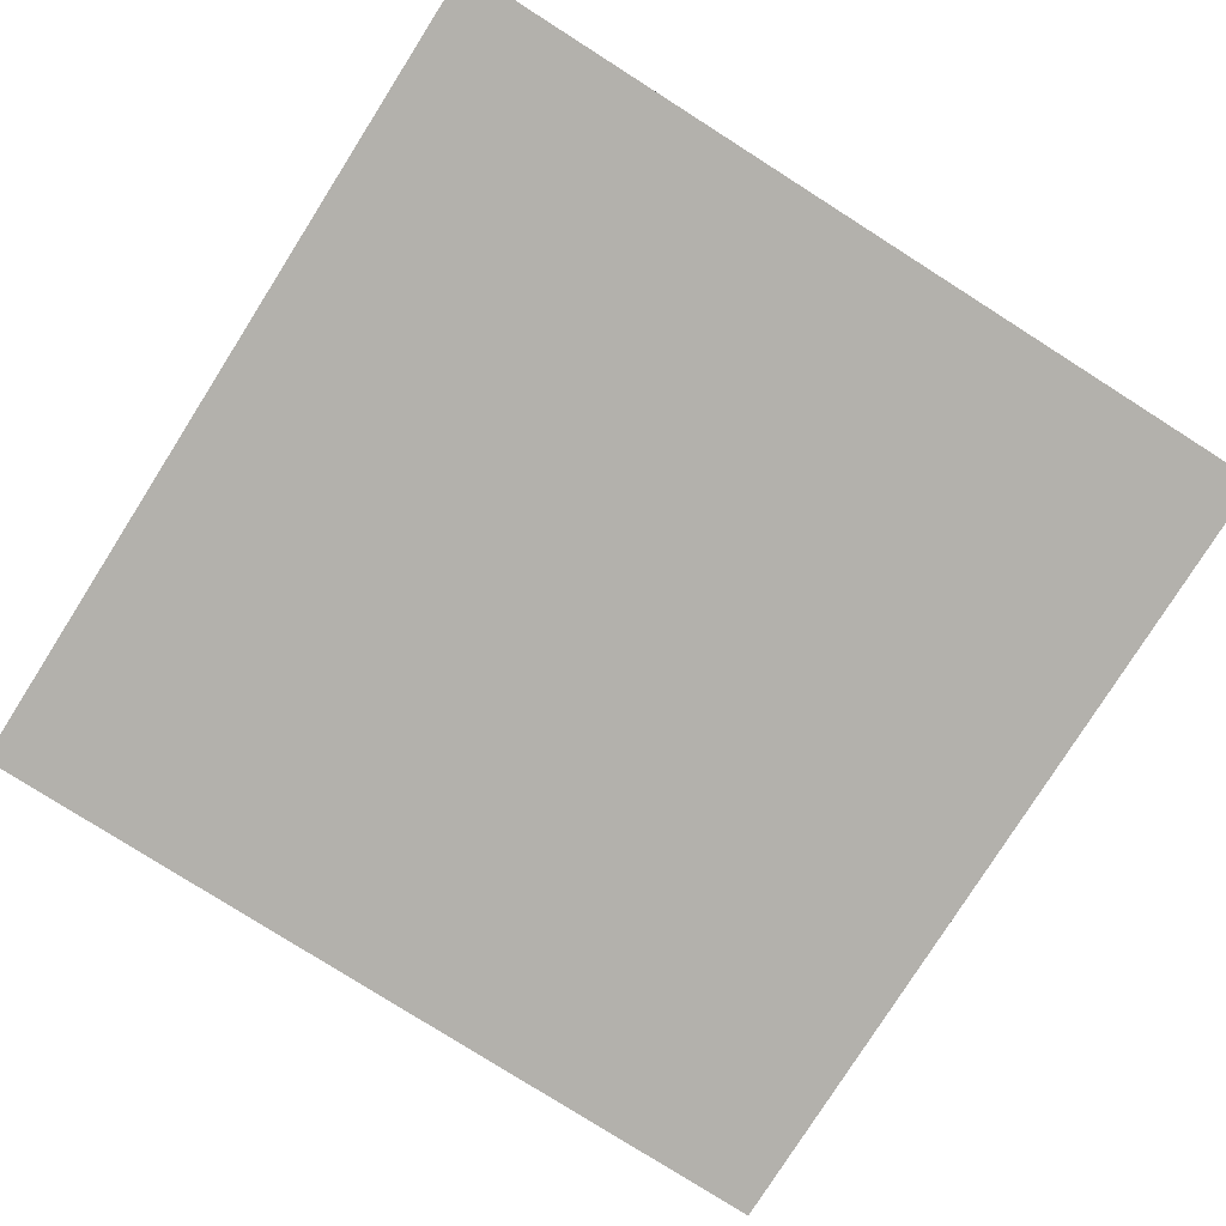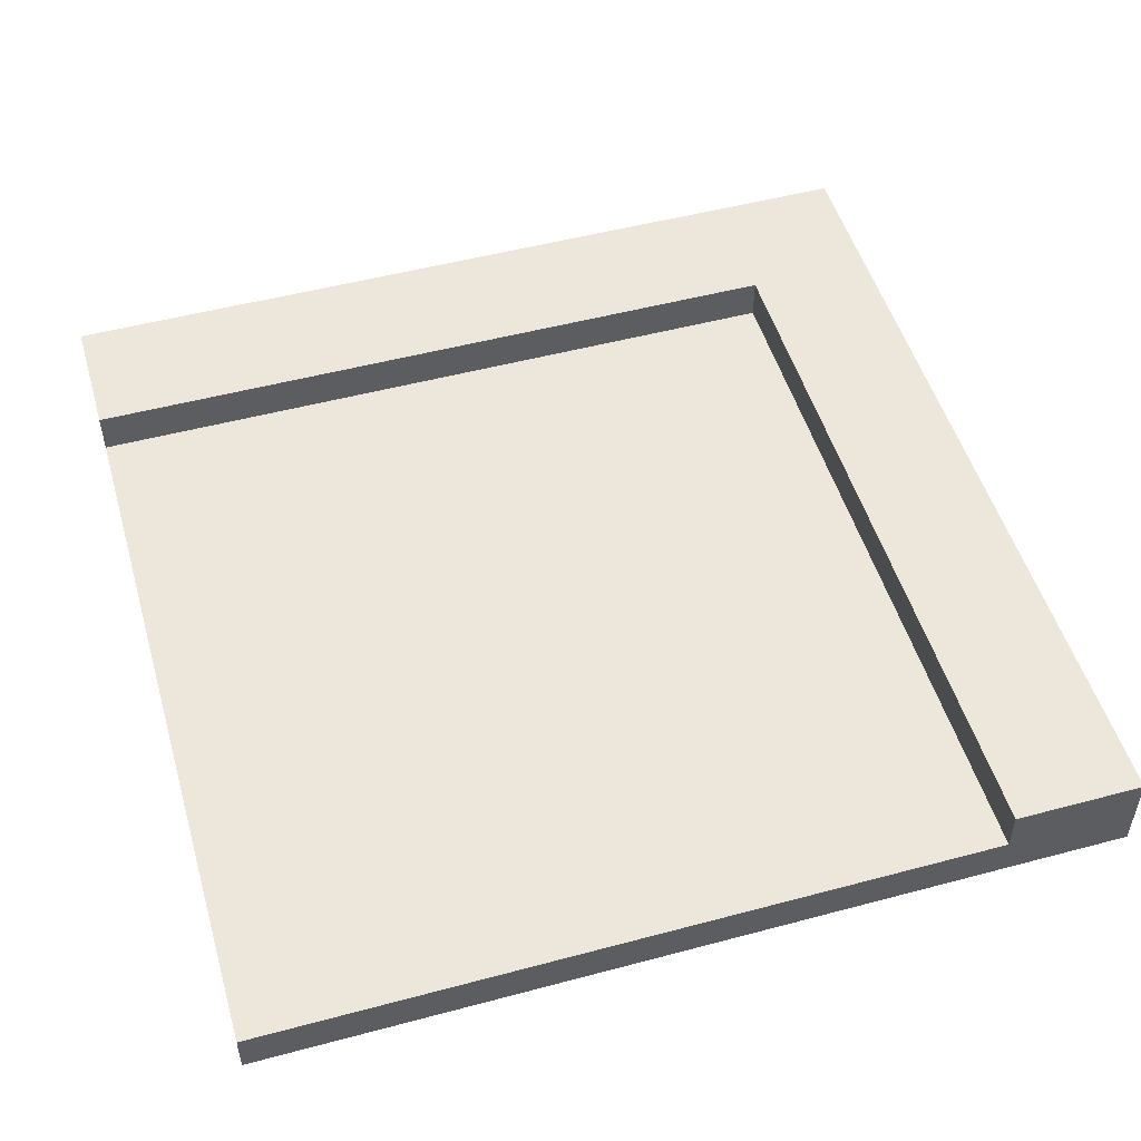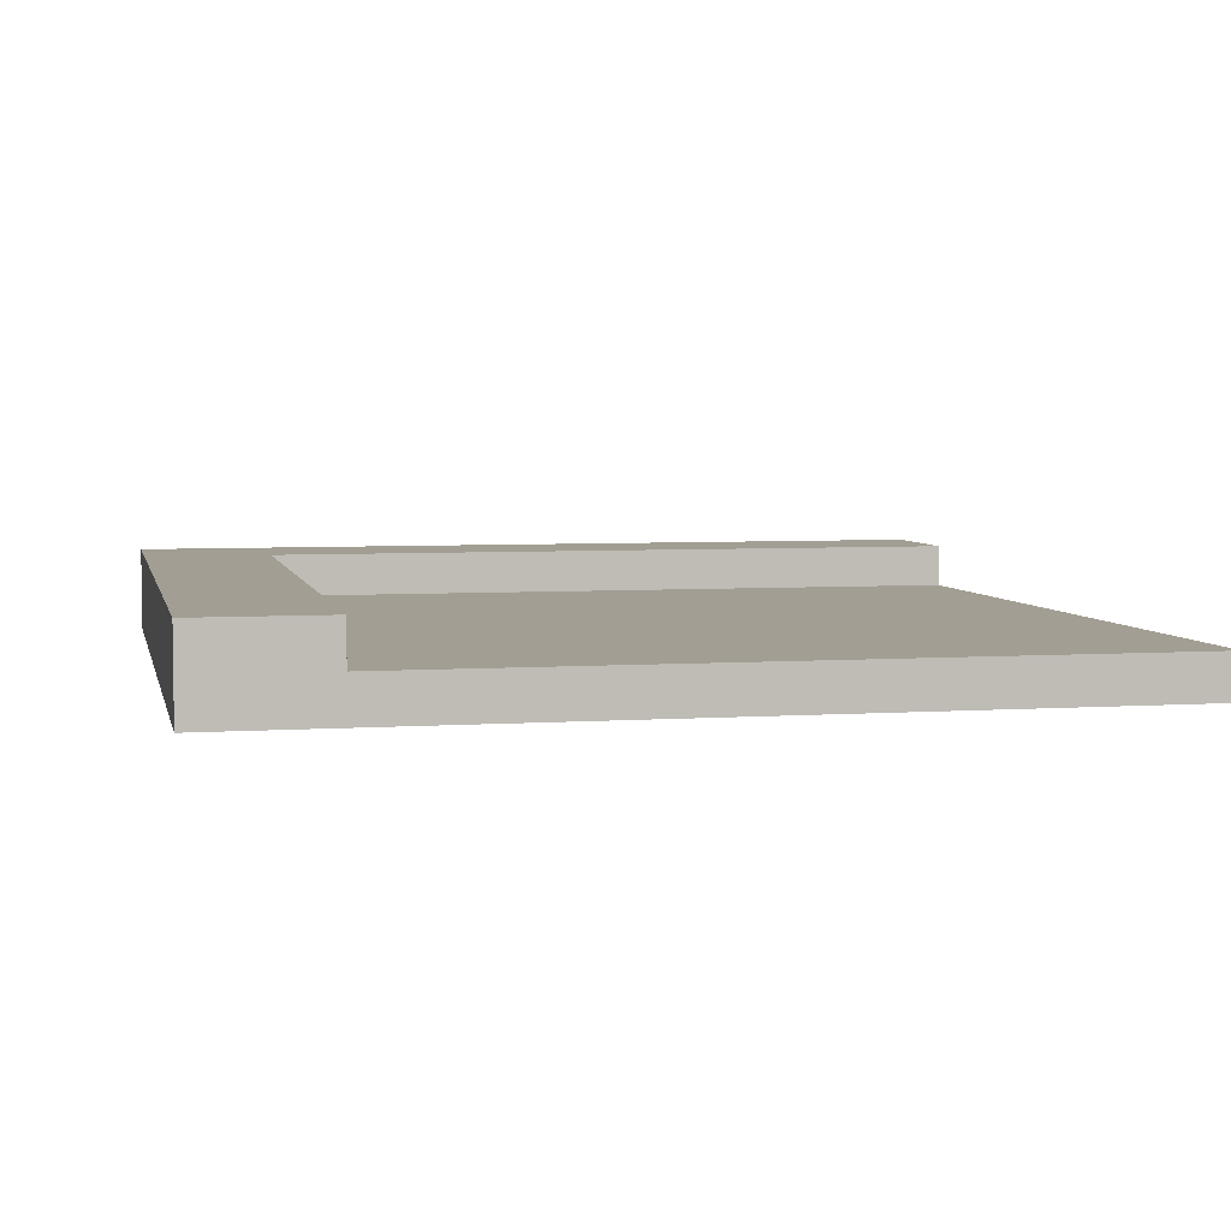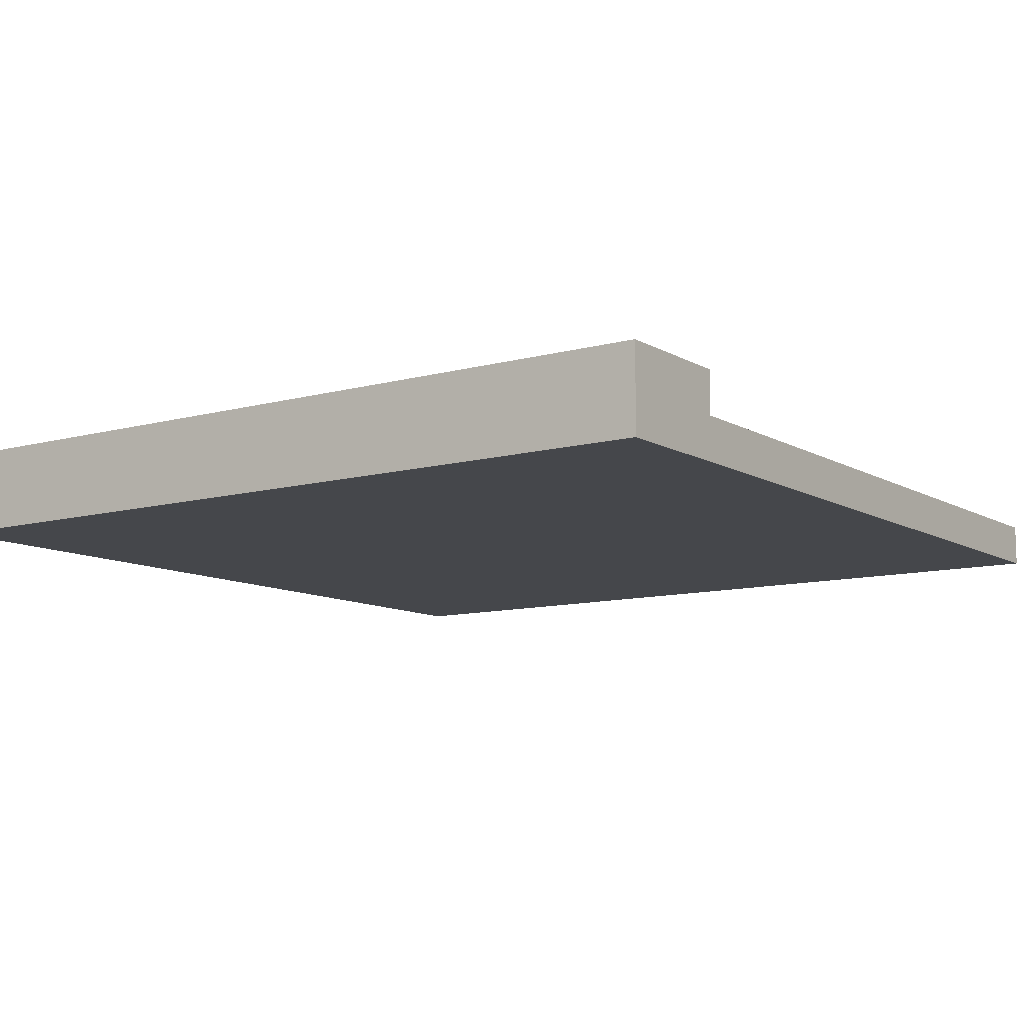
<metadata>
{"format":"obj","ext":"obj","renderer":"f3d","projection":"perspective","resolution":1024,"background":"white","views":[{"elev":-79.1,"azim":57.6,"up":"+Y"},{"elev":51.0,"azim":73.8,"up":"+Y"},{"elev":5.0,"azim":-12.3,"up":"+Y"},{"elev":-10.2,"azim":-55.0,"up":"+Y"}]}
</metadata>
<code>
o
v -3.2 0 5.3
v -3.2 0 3.3
v -3.2 0.1 5.3
v -3.2 0.1 5.2
v -3.2 0.1 5.1
v -3.2 0.1 5
v -3.2 0.1 4.9
v -3.2 0.1 4.8
v -3.2 0.1 4.5
v -3.2 0.1 4.2
v -3.2 0.1 4.1
v -3.2 0.1 3.8
v -3.2 0.1 3.7
v -3.2 0.1 3.4
v -3.2 0.2 5.3
v -3.2 0.2 5.2
v -3.2 0.2 5.1
v -3.2 0.2 5
v -3.2 0.2 4.9
v -3.2 0.2 4.8
v -3.2 0.2 4.5
v -3.2 0.2 4.2
v -3.2 0.2 4.1
v -3.2 0.2 3.8
v -3.2 0.2 3.7
v -3.2 0.2 3.4
v -3.2 0.2 3.3
v -2.9 0.1 5.3
v -2.9 0.1 5.1
v -2.9 0.1 5
v -2.9 0.1 4.9
v -2.9 0.1 4.6
v -2.9 0.1 4.5
v -2.9 0.1 4.2
v -2.9 0.1 4.1
v -2.9 0.1 4
v -2.9 0.1 3.8
v -2.9 0.1 3.7
v -2.9 0.1 3.6
v -2.9 0.2 5.3
v -2.9 0.2 5.1
v -2.9 0.2 5
v -2.9 0.2 4.9
v -2.9 0.2 4.6
v -2.9 0.2 4.5
v -2.9 0.2 4.2
v -2.9 0.2 4.1
v -2.9 0.2 4
v -2.9 0.2 3.8
v -2.9 0.2 3.7
v -2.9 0.2 3.6
v -1.2 0 5.3
v -1.2 0 5.2
v -1.2 0 4.9
v -1.2 0 4.8
v -1.2 0 4.6
v -1.2 0 4.5
v -1.2 0 4.1
v -1.2 0 4
v -1.2 0 3.3
v -1.2 0.1 5.3
v -1.2 0.1 5.2
v -1.2 0.1 4.9
v -1.2 0.1 4.8
v -1.2 0.1 4.6
v -1.2 0.1 4.5
v -1.2 0.1 4.1
v -1.2 0.1 4
v -1.2 0.1 3.6
v -1.2 0.1 3.5
v -1.2 0.1 3.3
v -1.2 0.2 3.6
v -1.2 0.2 3.5
v -1.2 0.2 3.3
v -3.2 0 5.3
v -3.2 0.1 5.3
v -3.2 0.2 5.3
v -2.9 0 5.3
v -2.9 0.1 5.3
v -2.9 0.2 5.3
v -2.8 0 5.3
v -2.8 0.1 5.3
v -2.7 0 5.3
v -2.7 0.1 5.3
v -2.6 0 5.3
v -2.6 0.1 5.3
v -2.5 0 5.3
v -2.5 0.1 5.3
v -2.3 0 5.3
v -2.3 0.1 5.3
v -2.2 0 5.3
v -2.2 0.1 5.3
v -1.9 0 5.3
v -1.9 0.1 5.3
v -1.8 0 5.3
v -1.8 0.1 5.3
v -1.5 0 5.3
v -1.5 0.1 5.3
v -1.4 0 5.3
v -1.4 0.1 5.3
v -1.3 0 5.3
v -1.3 0.1 5.3
v -1.2 0 5.3
v -1.2 0.1 5.3
v -2.9 0.1 3.6
v -2.9 0.2 3.6
v -2.8 0.1 3.6
v -2.8 0.2 3.6
v -2.7 0.1 3.6
v -2.7 0.2 3.6
v -2.6 0.1 3.6
v -2.4 0.1 3.6
v -2.4 0.2 3.6
v -2.3 0.1 3.6
v -2.3 0.2 3.6
v -2.2 0.1 3.6
v -2 0.1 3.6
v -2 0.2 3.6
v -1.9 0.1 3.6
v -1.9 0.2 3.6
v -1.8 0.1 3.6
v -1.7 0.1 3.6
v -1.7 0.2 3.6
v -1.6 0.1 3.6
v -1.6 0.2 3.6
v -1.5 0.1 3.6
v -1.5 0.2 3.6
v -1.4 0.1 3.6
v -1.2 0.1 3.6
v -1.2 0.2 3.6
v -3.2 0 3.3
v -3.2 0.2 3.3
v -3.1 0.1 3.3
v -3.1 0.2 3.3
v -2.9 0 3.3
v -2.9 0.1 3.3
v -2.9 0.2 3.3
v -2.8 0.1 3.3
v -2.8 0.2 3.3
v -2.7 0 3.3
v -2.7 0.1 3.3
v -2.6 0 3.3
v -2.6 0.1 3.3
v -2.4 0.1 3.3
v -2.4 0.2 3.3
v -2.3 0 3.3
v -2.3 0.1 3.3
v -2.3 0.2 3.3
v -2.2 0 3.3
v -2.2 0.1 3.3
v -2.1 0.1 3.3
v -2.1 0.2 3.3
v -2 0.1 3.3
v -2 0.2 3.3
v -1.9 0 3.3
v -1.9 0.1 3.3
v -1.9 0.2 3.3
v -1.8 0 3.3
v -1.8 0.1 3.3
v -1.6 0.1 3.3
v -1.6 0.2 3.3
v -1.5 0 3.3
v -1.5 0.1 3.3
v -1.5 0.2 3.3
v -1.4 0 3.3
v -1.4 0.1 3.3
v -1.4 0.2 3.3
v -1.2 0 3.3
v -1.2 0.1 3.3
v -1.2 0.2 3.3
v -3.2 0 5.3
v -2.9 0 5.3
v -2.8 0 5.3
v -2.7 0 5.3
v -2.6 0 5.3
v -2.5 0 5.3
v -2.3 0 5.3
v -2.2 0 5.3
v -1.9 0 5.3
v -1.8 0 5.3
v -1.5 0 5.3
v -1.4 0 5.3
v -1.3 0 5.3
v -1.2 0 5.3
v -2.8 0 5.2
v -2.7 0 5.2
v -1.3 0 5.2
v -1.2 0 5.2
v -2.9 0 4.9
v -2.8 0 4.9
v -2.7 0 4.9
v -2.1 0 4.9
v -2 0 4.9
v -1.3 0 4.9
v -1.2 0 4.9
v -2.6 0 4.8
v -2.5 0 4.8
v -2 0 4.8
v -1.9 0 4.8
v -1.7 0 4.8
v -1.6 0 4.8
v -1.3 0 4.8
v -1.2 0 4.8
v -2.1 0 4.6
v -2 0 4.6
v -1.4 0 4.6
v -1.3 0 4.6
v -1.2 0 4.6
v -1.4 0 4.5
v -1.3 0 4.5
v -1.2 0 4.5
v -2.1 0 4.3
v -2 0 4.3
v -2.6 0 4.1
v -2.5 0 4.1
v -1.4 0 4.1
v -1.2 0 4.1
v -2 0 4
v -1.9 0 4
v -1.4 0 4
v -1.2 0 4
v -1.7 0 3.9
v -1.6 0 3.9
v -2.6 0 3.7
v -2.5 0 3.7
v -3.2 0 3.3
v -2.9 0 3.3
v -2.7 0 3.3
v -2.6 0 3.3
v -2.3 0 3.3
v -2.2 0 3.3
v -1.9 0 3.3
v -1.8 0 3.3
v -1.5 0 3.3
v -1.4 0 3.3
v -1.2 0 3.3
v -2.9 0.1 5.3
v -2.8 0.1 5.3
v -2.7 0.1 5.3
v -2.6 0.1 5.3
v -2.5 0.1 5.3
v -2.3 0.1 5.3
v -2.2 0.1 5.3
v -1.9 0.1 5.3
v -1.8 0.1 5.3
v -1.5 0.1 5.3
v -1.4 0.1 5.3
v -1.3 0.1 5.3
v -1.2 0.1 5.3
v -2.8 0.1 5.2
v -2.7 0.1 5.2
v -1.3 0.1 5.2
v -1.2 0.1 5.2
v -2.9 0.1 5.1
v -2.9 0.1 5
v -2.9 0.1 4.9
v -2.8 0.1 4.9
v -2.7 0.1 4.9
v -2.1 0.1 4.9
v -2 0.1 4.9
v -1.3 0.1 4.9
v -1.2 0.1 4.9
v -2.6 0.1 4.8
v -2.5 0.1 4.8
v -2 0.1 4.8
v -1.9 0.1 4.8
v -1.7 0.1 4.8
v -1.6 0.1 4.8
v -1.3 0.1 4.8
v -1.2 0.1 4.8
v -2.9 0.1 4.6
v -2.1 0.1 4.6
v -2 0.1 4.6
v -1.4 0.1 4.6
v -1.3 0.1 4.6
v -1.2 0.1 4.6
v -2.9 0.1 4.5
v -1.4 0.1 4.5
v -1.3 0.1 4.5
v -1.2 0.1 4.5
v -2.1 0.1 4.3
v -2 0.1 4.3
v -2.9 0.1 4.2
v -2.9 0.1 4.1
v -2.6 0.1 4.1
v -2.5 0.1 4.1
v -1.4 0.1 4.1
v -1.2 0.1 4.1
v -2.9 0.1 4
v -2 0.1 4
v -1.9 0.1 4
v -1.4 0.1 4
v -1.2 0.1 4
v -1.7 0.1 3.9
v -1.6 0.1 3.9
v -2.9 0.1 3.8
v -2.9 0.1 3.7
v -2.6 0.1 3.7
v -2.5 0.1 3.7
v -2.9 0.1 3.6
v -2.8 0.1 3.6
v -2.7 0.1 3.6
v -2.6 0.1 3.6
v -2.4 0.1 3.6
v -2.3 0.1 3.6
v -2.2 0.1 3.6
v -2 0.1 3.6
v -1.9 0.1 3.6
v -1.8 0.1 3.6
v -1.7 0.1 3.6
v -1.6 0.1 3.6
v -1.5 0.1 3.6
v -1.4 0.1 3.6
v -1.2 0.1 3.6
v -3.2 0.2 5.3
v -2.9 0.2 5.3
v -3.2 0.2 5.2
v -3 0.2 5.2
v -3.2 0.2 5.1
v -3 0.2 5.1
v -2.9 0.2 5.1
v -3.2 0.2 5
v -2.9 0.2 5
v -3.2 0.2 4.9
v -3.1 0.2 4.9
v -2.9 0.2 4.9
v -3.2 0.2 4.8
v -3.1 0.2 4.8
v -3 0.2 4.8
v -3.1 0.2 4.7
v -3 0.2 4.7
v -3.1 0.2 4.6
v -2.9 0.2 4.6
v -3.2 0.2 4.5
v -3.1 0.2 4.5
v -2.9 0.2 4.5
v -3.1 0.2 4.4
v -3 0.2 4.4
v -3.2 0.2 4.2
v -3.1 0.2 4.2
v -3 0.2 4.2
v -2.9 0.2 4.2
v -3.2 0.2 4.1
v -3.1 0.2 4.1
v -2.9 0.2 4.1
v -3.1 0.2 4
v -2.9 0.2 4
v -3.2 0.2 3.8
v -3.1 0.2 3.8
v -2.9 0.2 3.8
v -3.2 0.2 3.7
v -3.1 0.2 3.7
v -2.9 0.2 3.7
v -2.9 0.2 3.6
v -2.8 0.2 3.6
v -2.7 0.2 3.6
v -2.4 0.2 3.6
v -2.3 0.2 3.6
v -2 0.2 3.6
v -1.9 0.2 3.6
v -1.7 0.2 3.6
v -1.6 0.2 3.6
v -1.5 0.2 3.6
v -1.2 0.2 3.6
v -2.7 0.2 3.5
v -2.5 0.2 3.5
v -1.8 0.2 3.5
v -1.7 0.2 3.5
v -1.3 0.2 3.5
v -1.2 0.2 3.5
v -3.2 0.2 3.4
v -3.1 0.2 3.4
v -2.9 0.2 3.4
v -2.5 0.2 3.4
v -2.4 0.2 3.4
v -2.1 0.2 3.4
v -2 0.2 3.4
v -1.8 0.2 3.4
v -1.6 0.2 3.4
v -1.4 0.2 3.4
v -1.3 0.2 3.4
v -3.2 0.2 3.3
v -3.1 0.2 3.3
v -2.9 0.2 3.3
v -2.8 0.2 3.3
v -2.4 0.2 3.3
v -2.3 0.2 3.3
v -2.1 0.2 3.3
v -2 0.2 3.3
v -1.9 0.2 3.3
v -1.6 0.2 3.3
v -1.5 0.2 3.3
v -1.4 0.2 3.3
v -1.2 0.2 3.3
f 3 2 1
f 4 2 3
f 5 2 4
f 6 2 5
f 7 2 6
f 8 2 7
f 9 2 8
f 10 2 9
f 11 2 10
f 12 2 11
f 13 2 12
f 14 2 13
f 15 4 3
f 16 5 4
f 16 4 15
f 17 6 5
f 17 5 16
f 18 7 6
f 18 6 17
f 19 8 7
f 19 7 18
f 20 9 8
f 20 8 19
f 21 10 9
f 21 9 20
f 22 11 10
f 22 10 21
f 23 12 11
f 23 11 22
f 24 13 12
f 24 12 23
f 25 14 13
f 25 13 24
f 26 2 14
f 26 14 25
f 27 2 26
f 28 29 40
f 29 30 41
f 40 29 41
f 30 31 42
f 41 30 42
f 31 32 43
f 42 31 43
f 32 33 44
f 43 32 44
f 33 34 45
f 44 33 45
f 34 35 46
f 45 34 46
f 35 36 47
f 46 35 47
f 36 37 48
f 47 36 48
f 37 38 49
f 48 37 49
f 38 39 50
f 49 38 50
f 50 39 51
f 52 53 61
f 53 54 62
f 61 53 62
f 54 55 63
f 62 54 63
f 55 56 64
f 63 55 64
f 56 57 65
f 64 56 65
f 57 58 66
f 65 57 66
f 58 59 67
f 66 58 67
f 59 60 68
f 67 59 68
f 68 60 69
f 69 60 70
f 70 60 71
f 69 70 72
f 70 71 73
f 72 70 73
f 73 71 74
f 78 76 75
f 79 77 76
f 79 76 78
f 80 77 79
f 81 79 78
f 82 79 81
f 83 82 81
f 84 82 83
f 85 84 83
f 86 84 85
f 87 86 85
f 88 86 87
f 89 88 87
f 90 88 89
f 91 90 89
f 92 90 91
f 93 92 91
f 94 92 93
f 95 94 93
f 96 94 95
f 97 96 95
f 98 96 97
f 99 98 97
f 100 98 99
f 101 100 99
f 102 100 101
f 103 102 101
f 104 102 103
f 107 106 105
f 108 106 107
f 109 108 107
f 110 108 109
f 111 110 109
f 112 110 111
f 113 110 112
f 114 113 112
f 115 113 114
f 116 115 114
f 117 115 116
f 118 115 117
f 119 118 117
f 120 118 119
f 121 120 119
f 122 120 121
f 123 120 122
f 124 123 122
f 125 123 124
f 126 125 124
f 127 125 126
f 128 127 126
f 129 127 128
f 130 127 129
f 131 132 133
f 133 132 134
f 131 133 135
f 133 134 136
f 135 133 136
f 136 134 137
f 135 136 138
f 136 137 138
f 138 137 139
f 135 138 140
f 138 139 141
f 140 138 141
f 140 141 142
f 141 139 143
f 142 141 143
f 142 143 144
f 143 139 144
f 144 139 145
f 142 144 146
f 144 145 147
f 146 144 147
f 147 145 148
f 146 147 149
f 147 148 150
f 149 147 150
f 149 150 151
f 150 148 151
f 151 148 152
f 149 151 153
f 151 152 153
f 153 152 154
f 149 153 155
f 153 154 156
f 155 153 156
f 156 154 157
f 155 156 158
f 156 157 159
f 158 156 159
f 158 159 160
f 159 157 160
f 160 157 161
f 158 160 162
f 160 161 163
f 162 160 163
f 163 161 164
f 162 163 165
f 163 164 166
f 165 163 166
f 166 164 167
f 165 166 168
f 166 167 169
f 168 166 169
f 169 167 170
f 185 173 172
f 185 174 173
f 186 175 174
f 186 174 185
f 187 184 183
f 187 183 182
f 188 184 187
f 189 172 171
f 189 185 172
f 190 186 185
f 190 185 189
f 191 175 186
f 191 186 190
f 192 179 178
f 193 179 192
f 194 188 187
f 194 187 182
f 195 188 194
f 196 176 175
f 196 175 191
f 197 177 176
f 197 176 196
f 198 179 193
f 198 193 192
f 199 180 179
f 199 179 198
f 200 181 180
f 201 181 200
f 202 195 194
f 202 194 182
f 203 195 202
f 204 198 192
f 204 192 178
f 204 199 198
f 205 199 204
f 206 182 181
f 206 203 202
f 206 202 182
f 207 203 206
f 208 203 207
f 209 206 181
f 209 207 206
f 210 208 207
f 210 207 209
f 211 208 210
f 212 205 204
f 212 204 178
f 213 199 205
f 213 205 212
f 214 196 191
f 214 197 196
f 215 177 197
f 215 197 214
f 216 211 210
f 216 209 181
f 216 210 209
f 217 211 216
f 218 199 213
f 218 213 212
f 219 180 199
f 219 199 218
f 220 217 216
f 220 216 181
f 221 217 220
f 222 201 200
f 222 200 180
f 223 181 201
f 223 201 222
f 224 214 191
f 224 215 214
f 225 177 215
f 225 215 224
f 226 189 171
f 227 190 189
f 227 189 226
f 227 191 190
f 228 224 191
f 228 191 227
f 229 225 224
f 229 224 228
f 230 177 225
f 230 225 229
f 230 178 177
f 231 218 212
f 231 178 230
f 231 212 178
f 231 219 218
f 232 180 219
f 232 219 231
f 233 222 180
f 233 180 232
f 233 223 222
f 234 181 223
f 234 223 233
f 234 220 181
f 235 221 220
f 235 220 234
f 236 221 235
f 237 238 250
f 238 239 250
f 239 240 251
f 250 239 251
f 248 249 252
f 247 248 252
f 252 249 253
f 237 250 254
f 254 250 255
f 255 250 256
f 250 251 257
f 256 250 257
f 251 240 258
f 257 251 258
f 243 244 259
f 259 244 260
f 247 252 261
f 252 253 261
f 261 253 262
f 240 241 263
f 258 240 263
f 241 242 264
f 263 241 264
f 260 244 265
f 259 260 265
f 244 245 266
f 265 244 266
f 245 246 267
f 267 246 268
f 261 262 269
f 247 261 269
f 269 262 270
f 256 257 271
f 257 258 271
f 259 265 272
f 243 259 272
f 265 266 272
f 272 266 273
f 246 247 274
f 269 270 274
f 247 269 274
f 274 270 275
f 275 270 276
f 271 258 277
f 246 274 278
f 274 275 278
f 275 276 279
f 278 275 279
f 279 276 280
f 272 273 281
f 243 272 281
f 273 266 282
f 281 273 282
f 277 258 283
f 283 258 284
f 258 263 285
f 263 264 285
f 264 242 286
f 285 264 286
f 279 280 287
f 246 278 287
f 278 279 287
f 287 280 288
f 284 258 289
f 282 266 290
f 281 282 290
f 266 245 291
f 290 266 291
f 246 287 292
f 287 288 292
f 292 288 293
f 267 268 294
f 245 267 294
f 268 246 295
f 294 268 295
f 289 258 296
f 296 258 297
f 258 285 298
f 285 286 298
f 286 242 299
f 298 286 299
f 297 258 300
f 300 258 301
f 258 298 302
f 301 258 302
f 298 299 303
f 302 298 303
f 299 242 304
f 303 299 304
f 242 243 305
f 304 242 305
f 281 290 306
f 305 243 306
f 243 281 306
f 290 291 306
f 306 291 307
f 291 245 308
f 307 291 308
f 245 294 309
f 308 245 309
f 294 295 309
f 309 295 310
f 295 246 311
f 310 295 311
f 246 292 312
f 311 246 312
f 292 293 313
f 312 292 313
f 313 293 314
f 315 316 317
f 317 316 318
f 317 318 319
f 318 316 320
f 319 318 320
f 320 316 321
f 319 320 322
f 320 321 322
f 322 321 323
f 322 323 324
f 324 323 325
f 325 323 326
f 324 325 327
f 325 326 328
f 327 325 328
f 328 326 329
f 327 328 330
f 328 329 330
f 329 326 331
f 330 329 331
f 327 330 332
f 330 331 332
f 331 326 333
f 332 331 333
f 327 332 334
f 332 333 335
f 334 332 335
f 335 333 336
f 334 335 337
f 335 336 337
f 337 336 338
f 334 337 339
f 337 338 340
f 339 337 340
f 338 336 341
f 340 338 341
f 341 336 342
f 339 340 343
f 340 341 343
f 341 342 343
f 343 342 344
f 344 342 345
f 343 344 346
f 344 345 346
f 346 345 347
f 343 346 348
f 346 347 348
f 348 347 349
f 349 347 350
f 348 349 351
f 349 350 352
f 351 349 352
f 352 350 353
f 351 352 354
f 352 353 354
f 355 356 365
f 356 357 365
f 365 357 366
f 360 361 367
f 361 362 368
f 367 361 368
f 363 364 369
f 369 364 370
f 351 354 371
f 371 354 372
f 354 355 373
f 372 354 373
f 366 357 374
f 365 366 374
f 357 358 375
f 374 357 375
f 358 359 376
f 359 360 377
f 376 359 377
f 360 367 378
f 367 368 378
f 368 362 379
f 378 368 379
f 362 363 379
f 363 369 380
f 369 370 381
f 380 369 381
f 371 372 382
f 372 373 383
f 382 372 383
f 373 355 384
f 383 373 384
f 374 375 385
f 384 355 385
f 365 374 385
f 355 365 385
f 375 358 386
f 385 375 386
f 358 376 387
f 386 358 387
f 376 377 388
f 387 376 388
f 377 360 389
f 388 377 389
f 360 378 390
f 389 360 390
f 378 379 390
f 379 363 391
f 390 379 391
f 363 380 392
f 391 363 392
f 380 381 393
f 392 380 393
f 381 370 394
f 393 381 394

</code>
